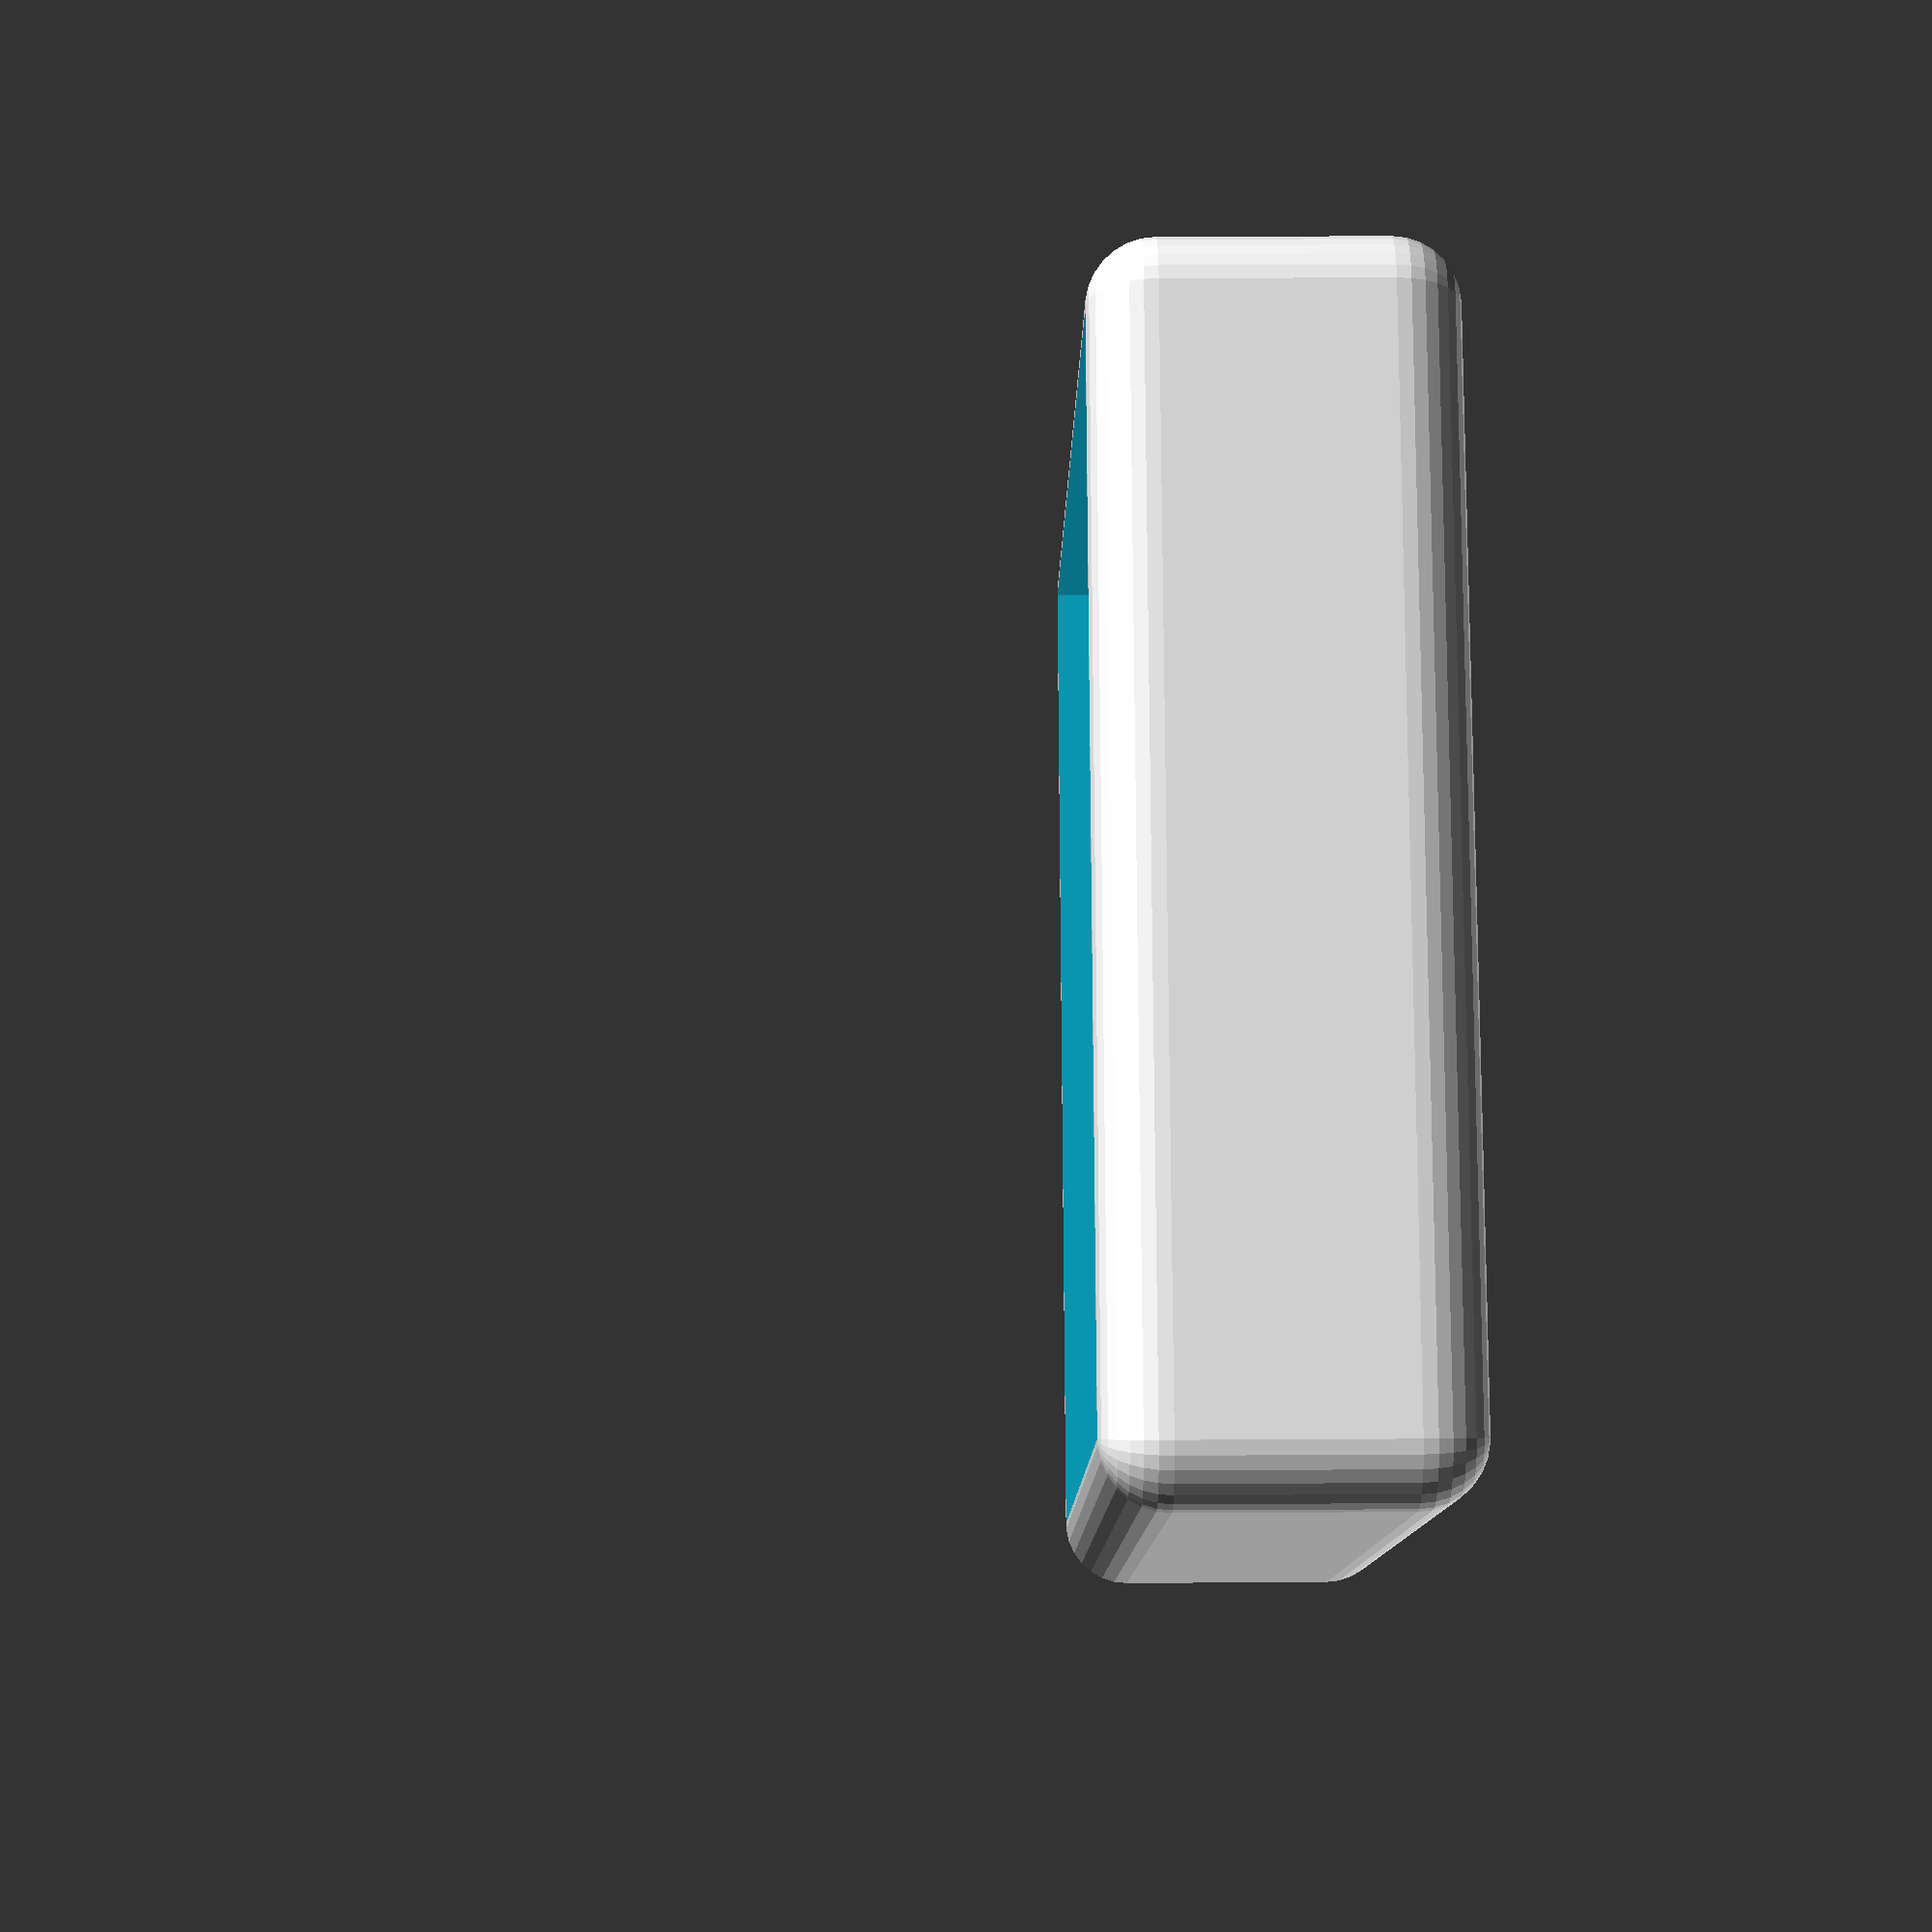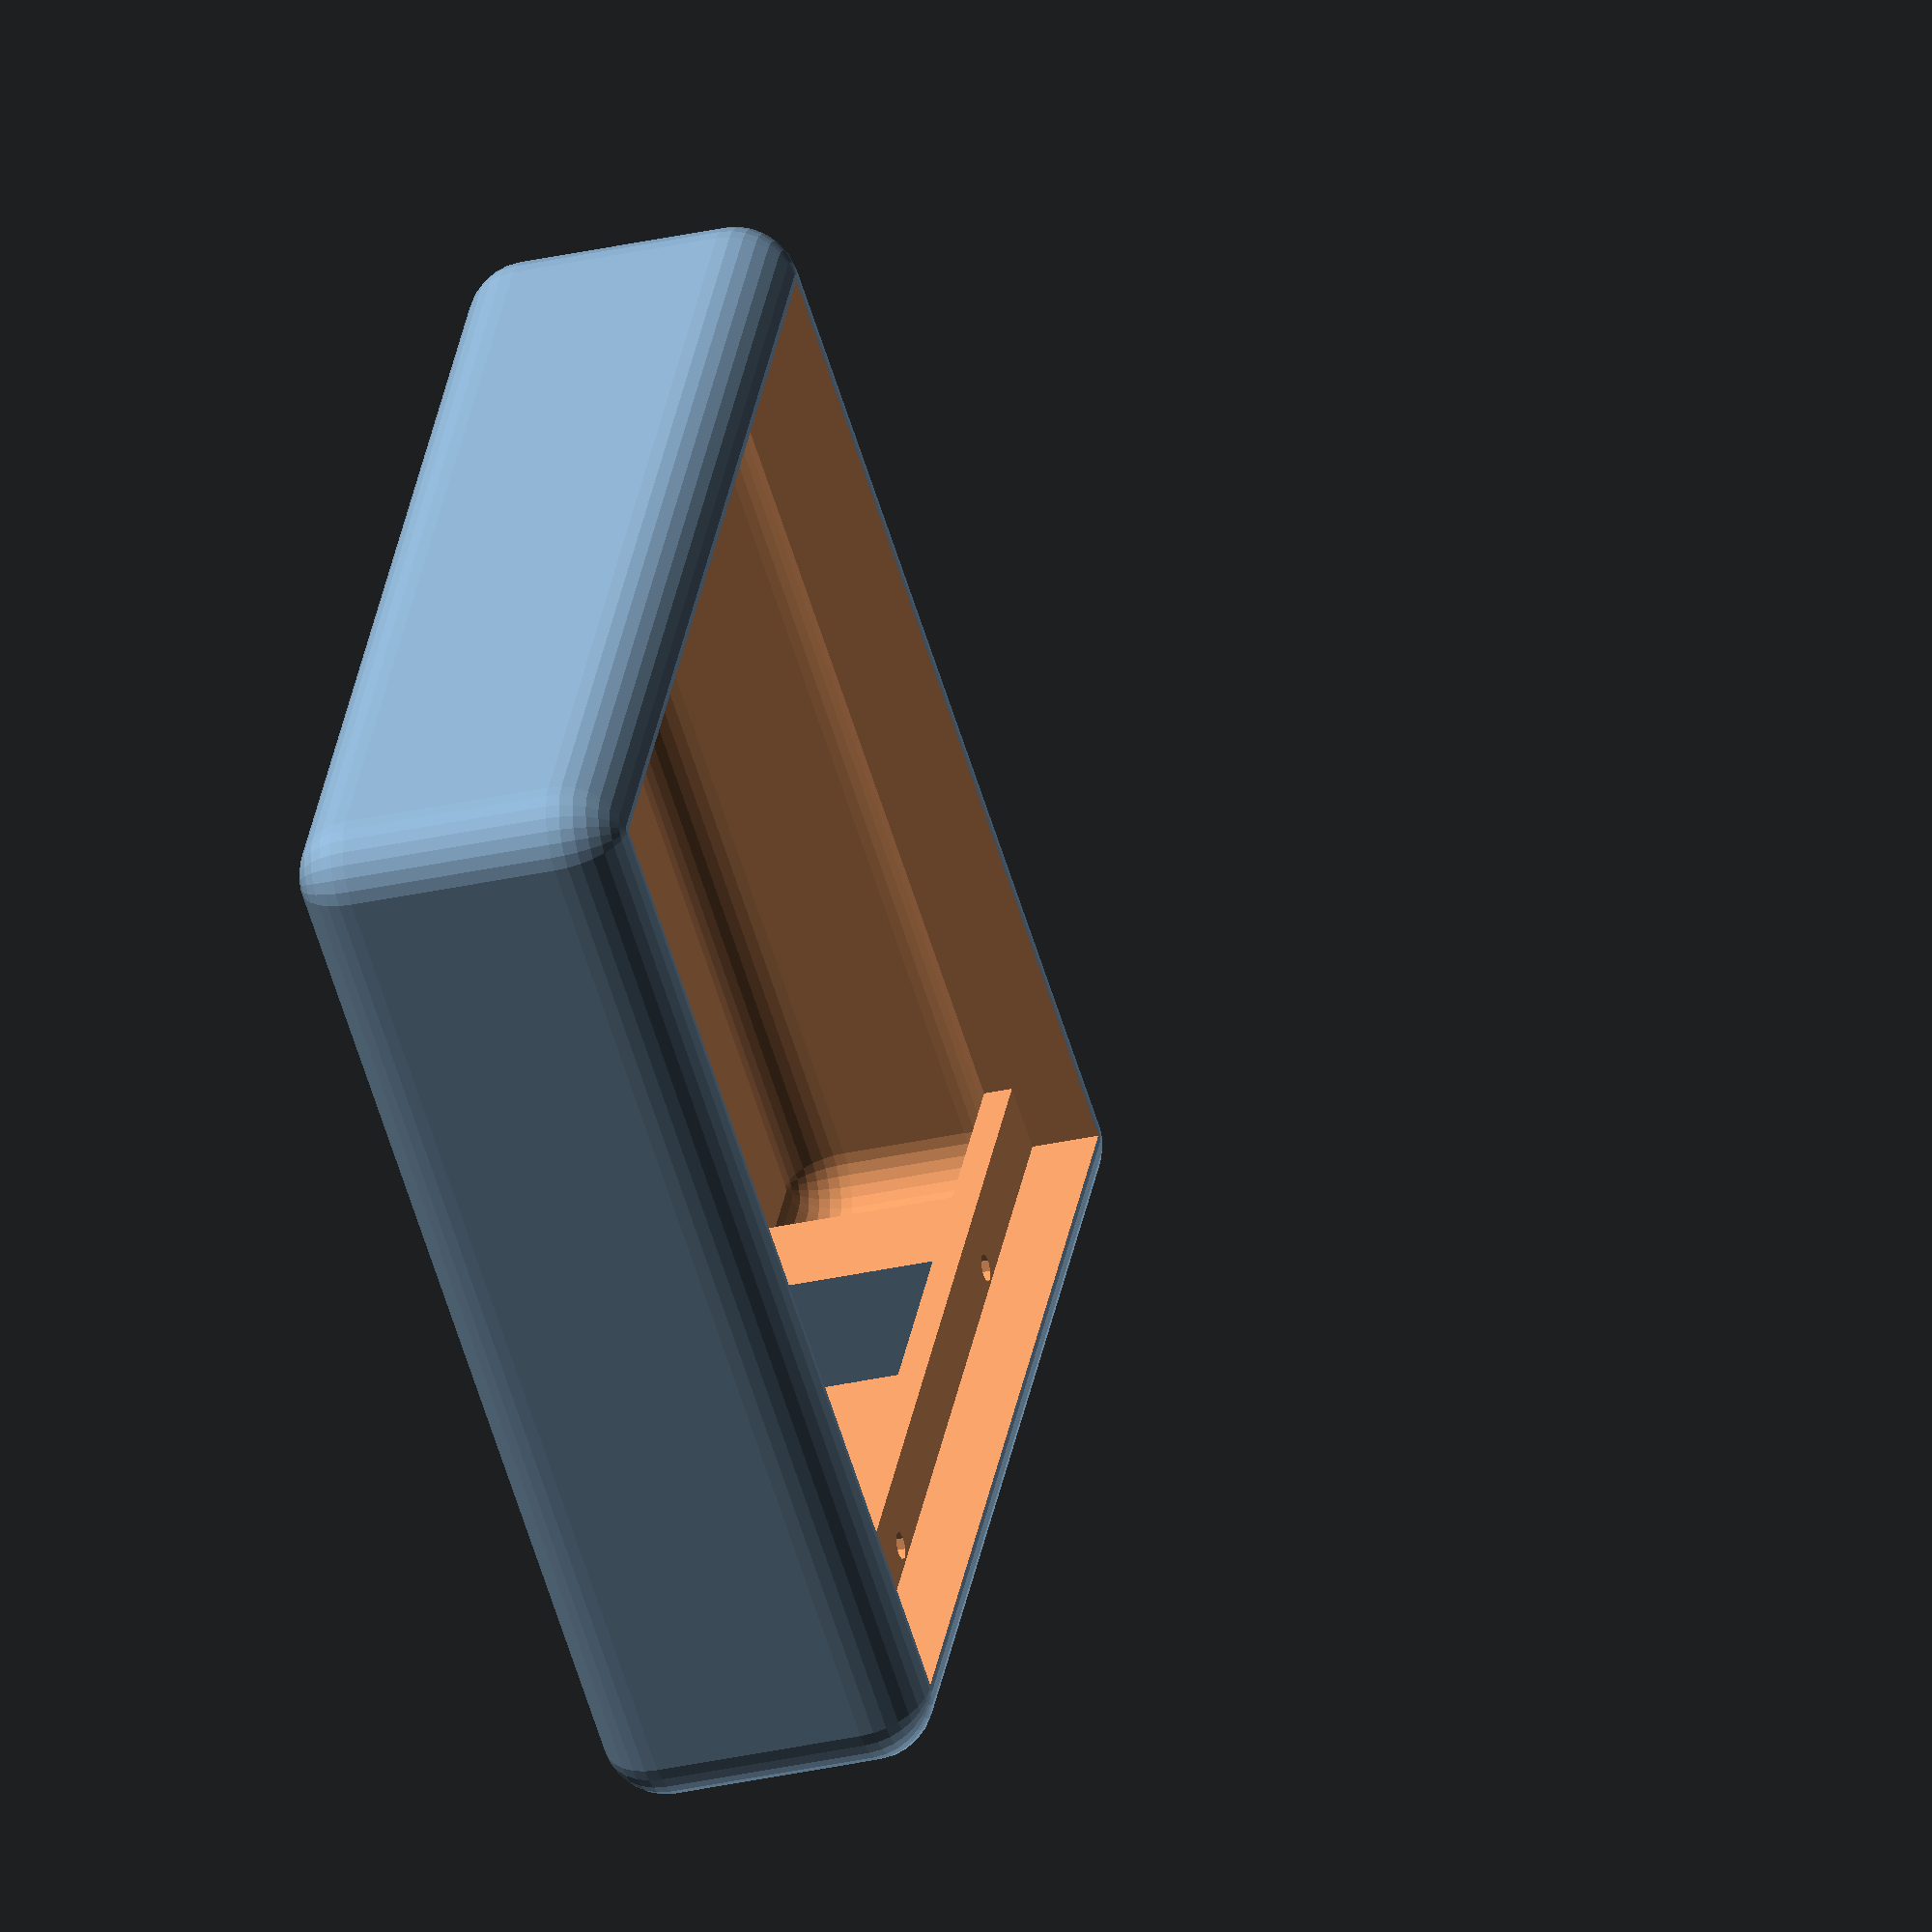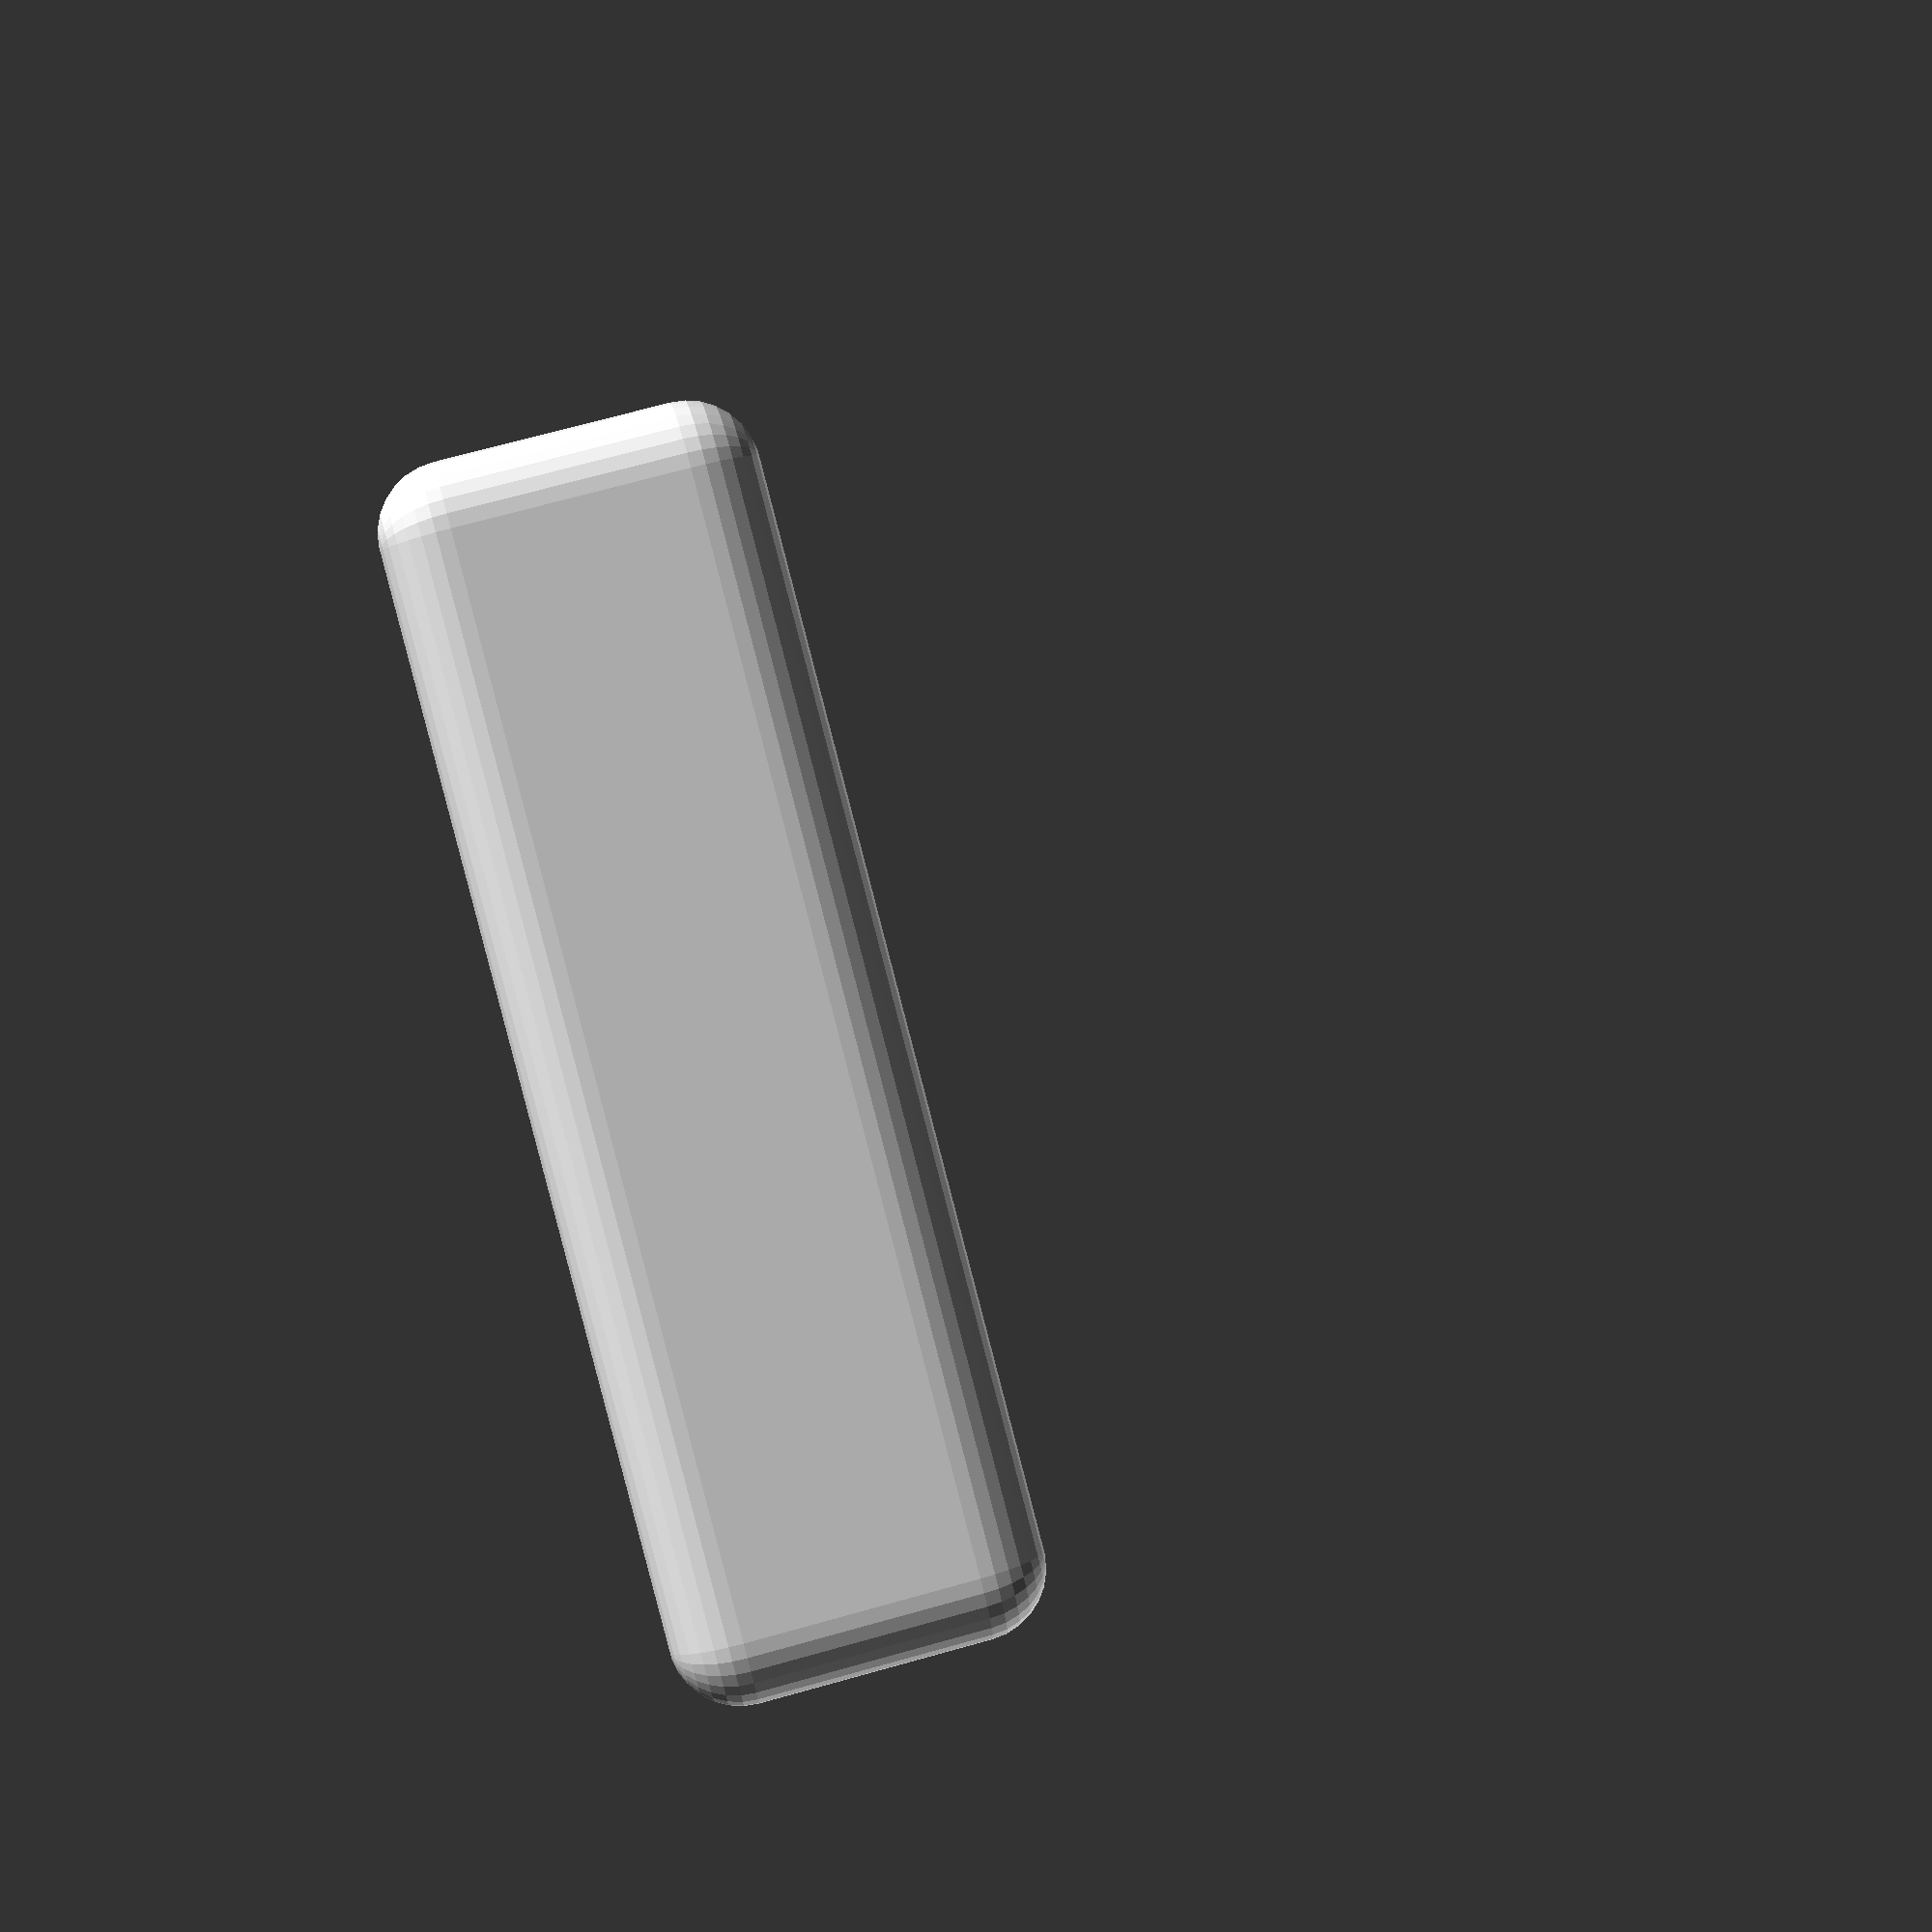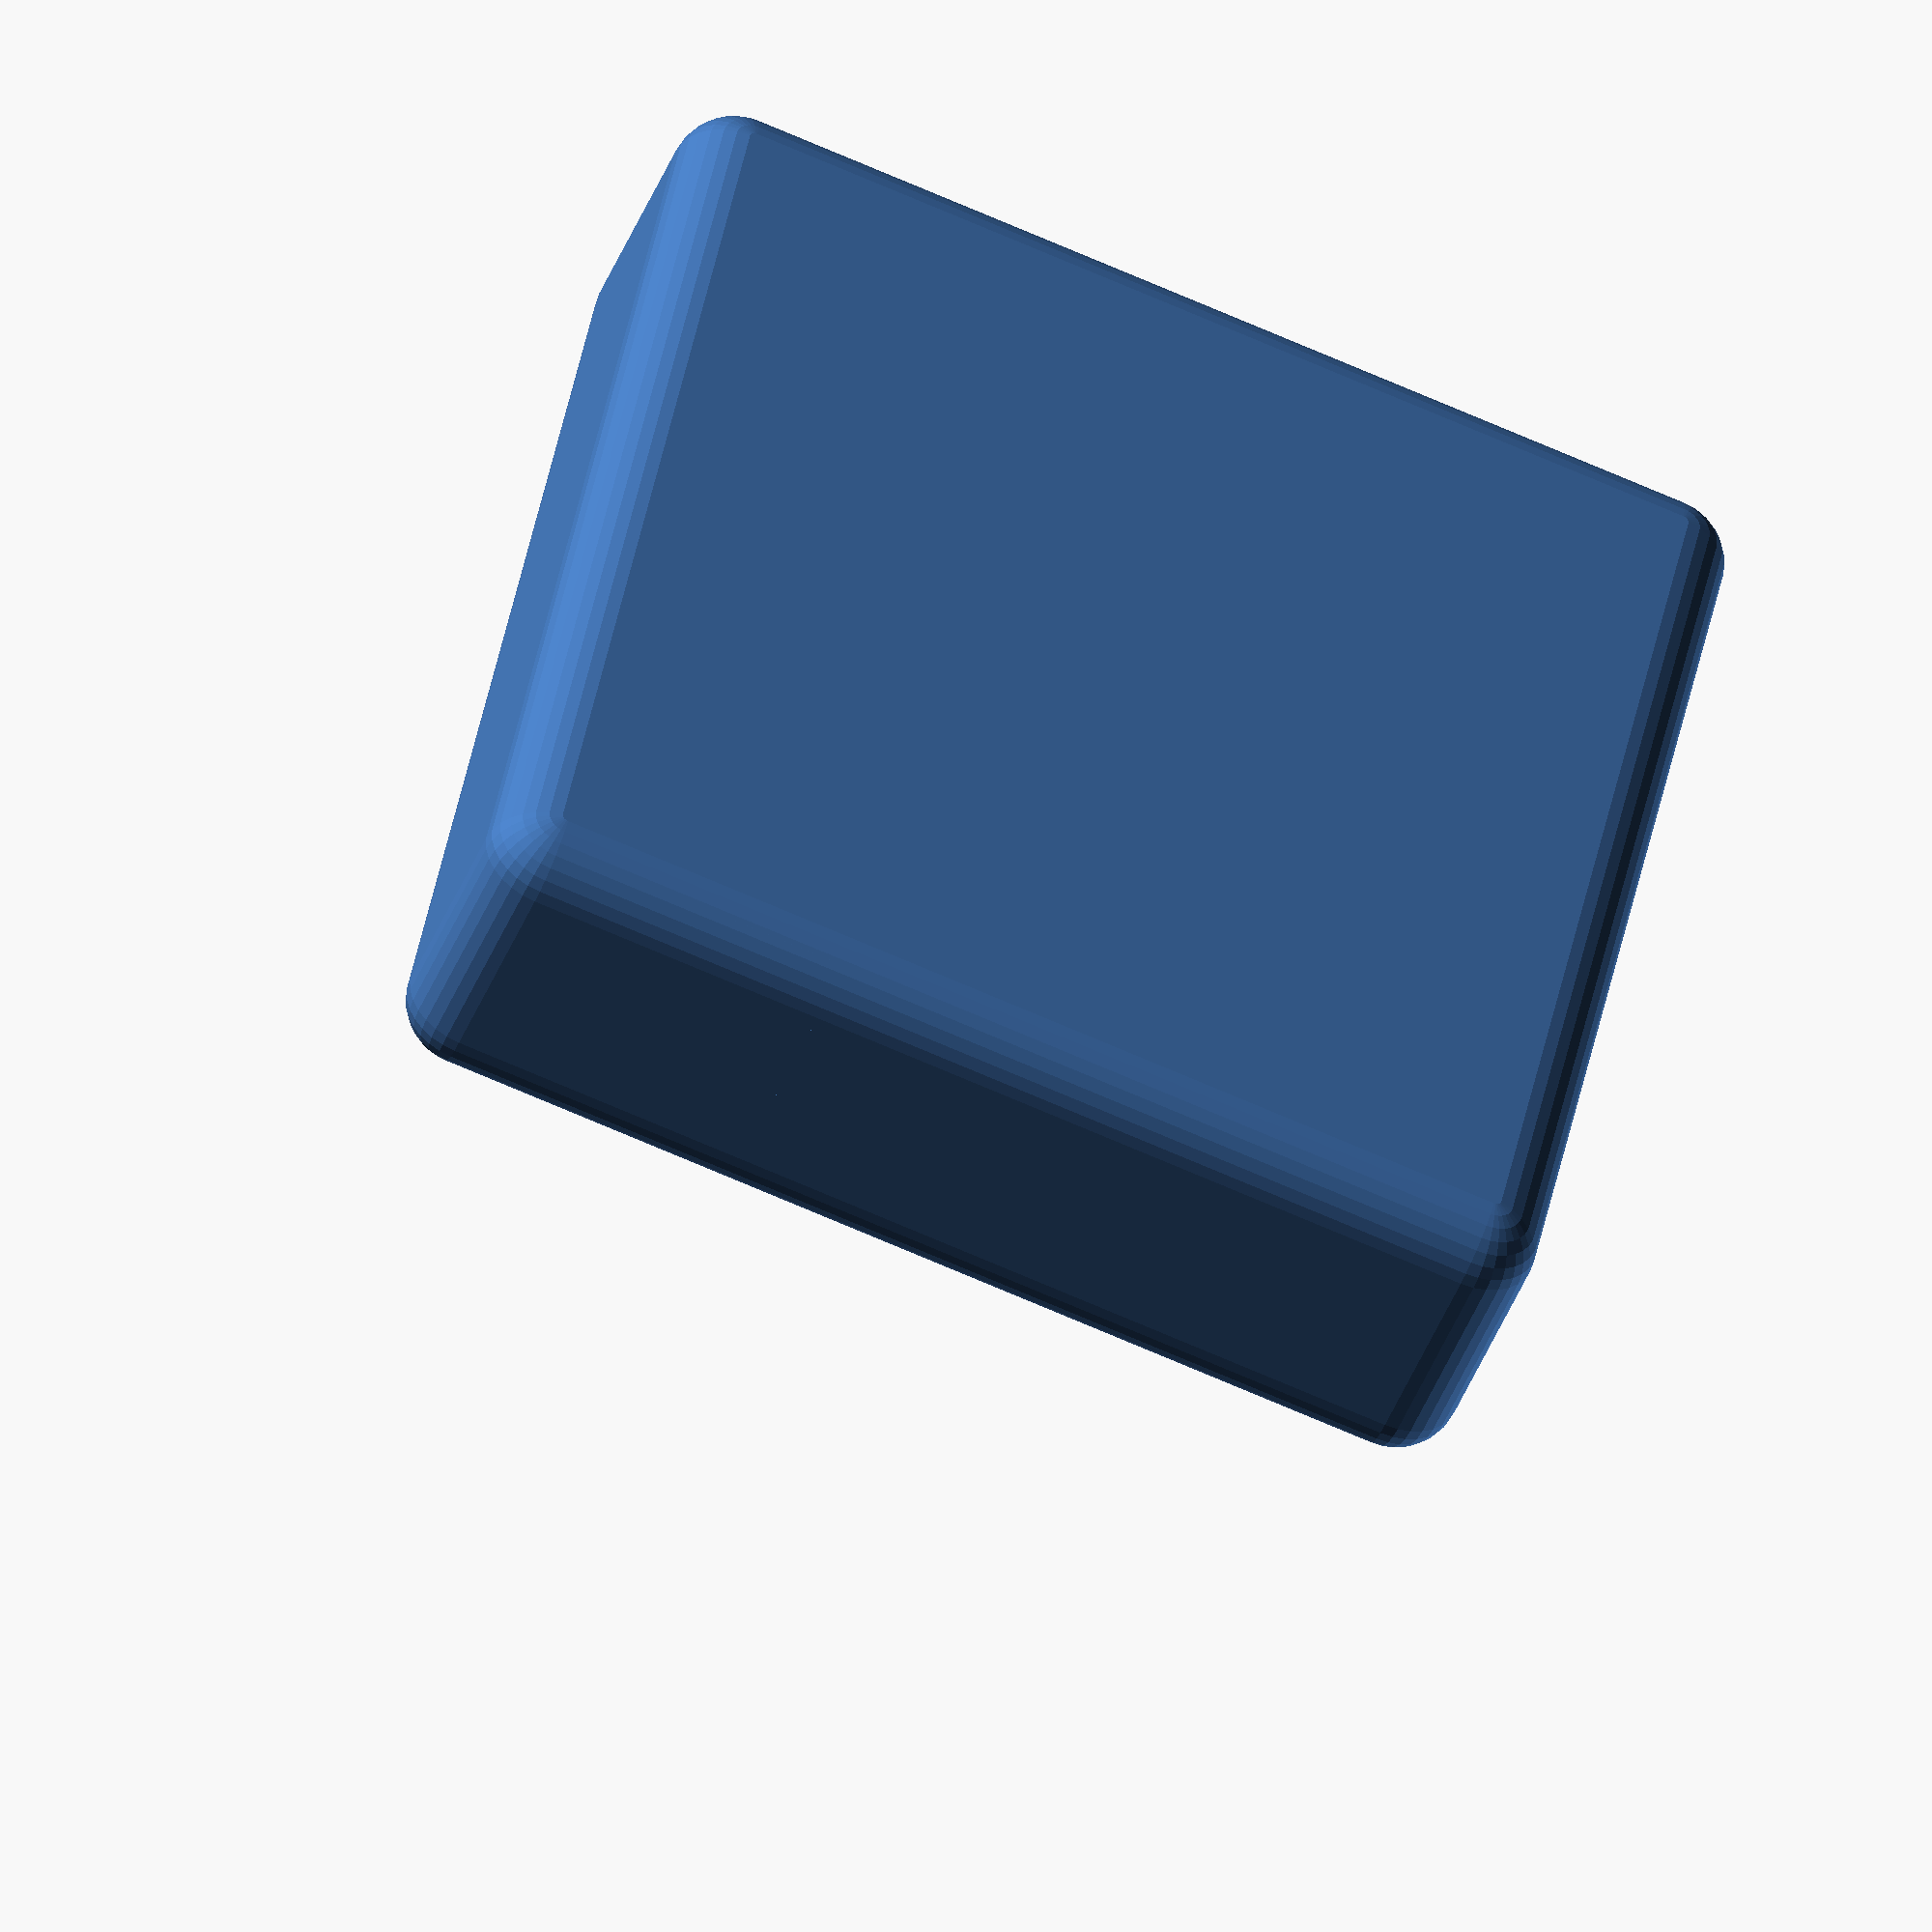
<openscad>
mod_flange_h=177;
mod_flange_d=10;
mod_h=153;
mod_w=172;
mod_d=55;
rad=(18.2/2); //fits an 18650
th=2;
flange_rest_th=5;
screws_dist=87;
screws_inset=3;
insert_h=4.5; //actually 4 but we want somewhere for the melted material to go
insert_d=4.9; //actually 5 but we want some extra material

case();

module insert_hole() {
    translate([0,0,-insert_h]) cylinder(d=insert_d, h=insert_h+1);
}

module case() {
    difference() {
        translate([-rad-th, -rad-th, -th]) rounded_cube([mod_flange_h+rad*2+th*2, mod_w+rad*2+th*2, mod_d+th*2], rad+th);
        difference() {
        translate([-rad, -rad, 0]) rounded_cube([mod_flange_h+rad*2, mod_w+rad*2, mod_d-mod_flange_d-flange_rest_th], rad);
            translate([-15,-10+(mod_w/2-screws_dist/2),0]) cube([30,20,mod_h]);
            translate([-15,-10+(mod_w/2+screws_dist/2),0]) cube([30,20,mod_h]);
            translate([-15+mod_flange_h,-10+(mod_w/2-screws_dist/2),0]) cube([30,20,mod_h]);
            translate([-15+mod_flange_h,-10+(mod_w/2+screws_dist/2),0]) cube([30,20,mod_h]);
        }
        translate([(mod_flange_h-mod_h)/2,0,th]) cube([mod_h, mod_w, mod_d-flange_rest_th]);
        translate([0,0,mod_d-mod_flange_d]) cube([mod_flange_h, mod_w, mod_d]);
        translate([screws_inset,(mod_w/2-screws_dist/2),mod_d-mod_flange_d]) insert_hole();
        translate([screws_inset,(mod_w/2+screws_dist/2),mod_d-mod_flange_d]) insert_hole();
        translate([mod_flange_h-screws_inset,(mod_w/2-screws_dist/2),mod_d-mod_flange_d]) insert_hole();
        translate([mod_flange_h-screws_inset,(mod_w/2+screws_dist/2),mod_d-mod_flange_d]) insert_hole();

    }
}

module rounded_cube(size, r) {
    hull() {
        translate([r, r, r]) sphere(r=r);
        translate([size.x-r, r, r]) sphere(r=r);
        translate([r, size.y-r, r]) sphere(r=r);
        translate([size.x-r, size.y-r, r]) sphere(r=r);
        translate([r, r, size.z-r]) sphere(r=r);
        translate([size.x-r, r, size.z-r]) sphere(r=r);
        translate([r, size.y-r, size.z-r]) sphere(r=r);
        translate([size.x-r, size.y-r, size.z-r]) sphere(r=r);
    }
}

</openscad>
<views>
elev=331.1 azim=230.4 roll=89.5 proj=p view=solid
elev=28.1 azim=29.8 roll=289.6 proj=o view=solid
elev=288.6 azim=69.9 roll=254.5 proj=p view=solid
elev=44.4 azim=78.9 roll=159.4 proj=o view=wireframe
</views>
